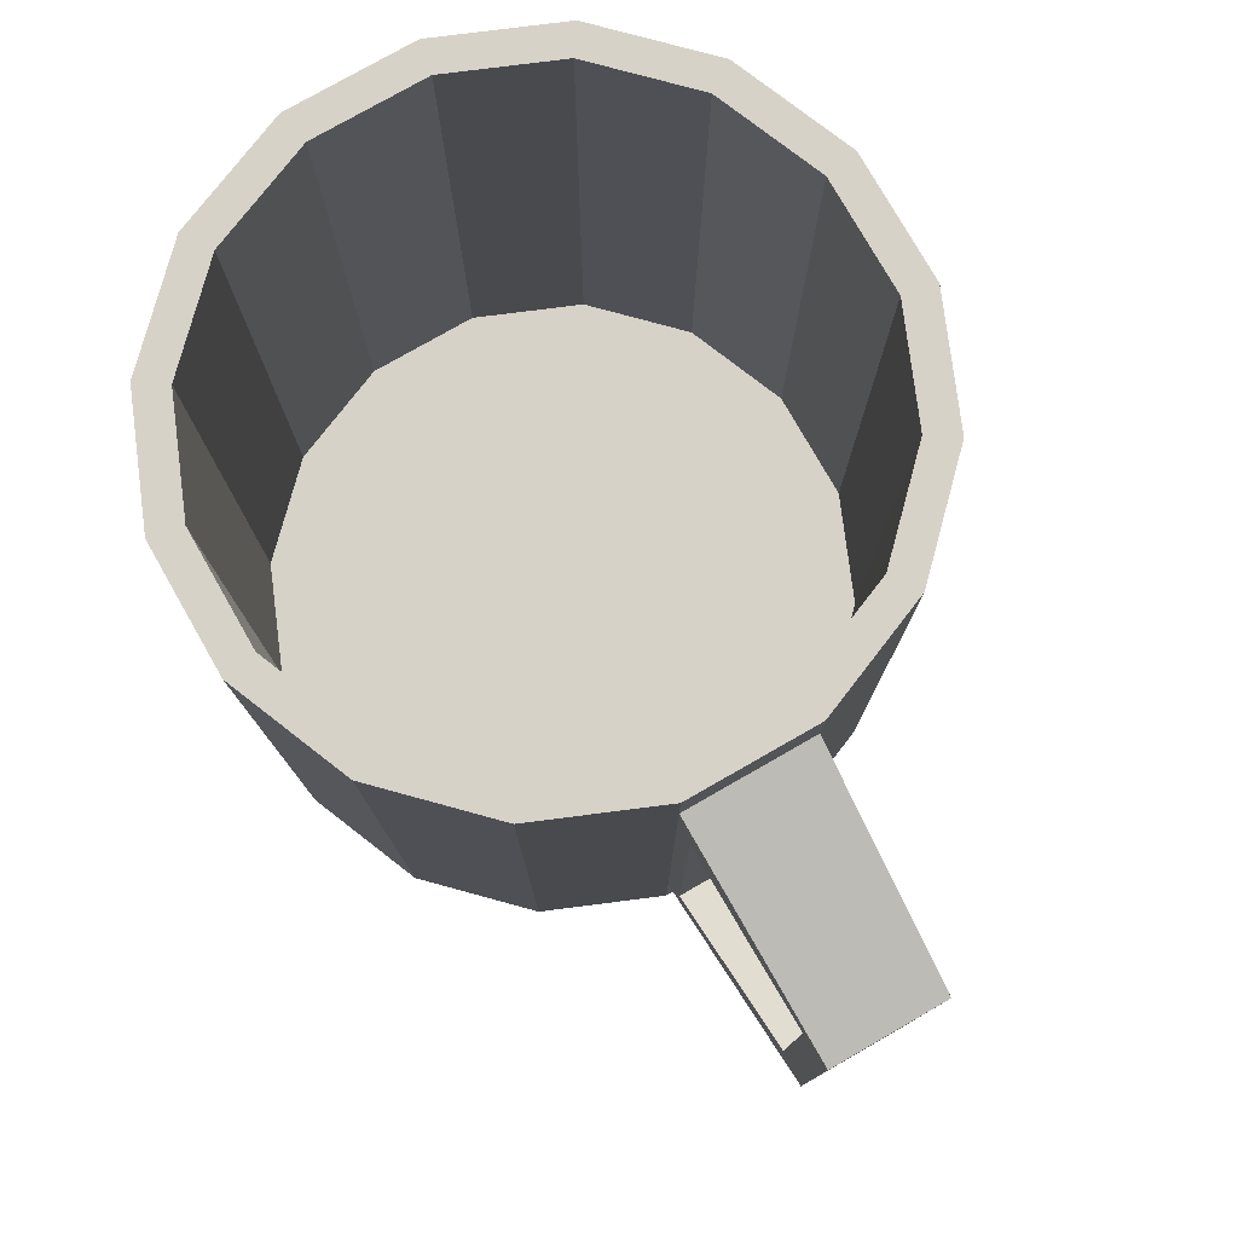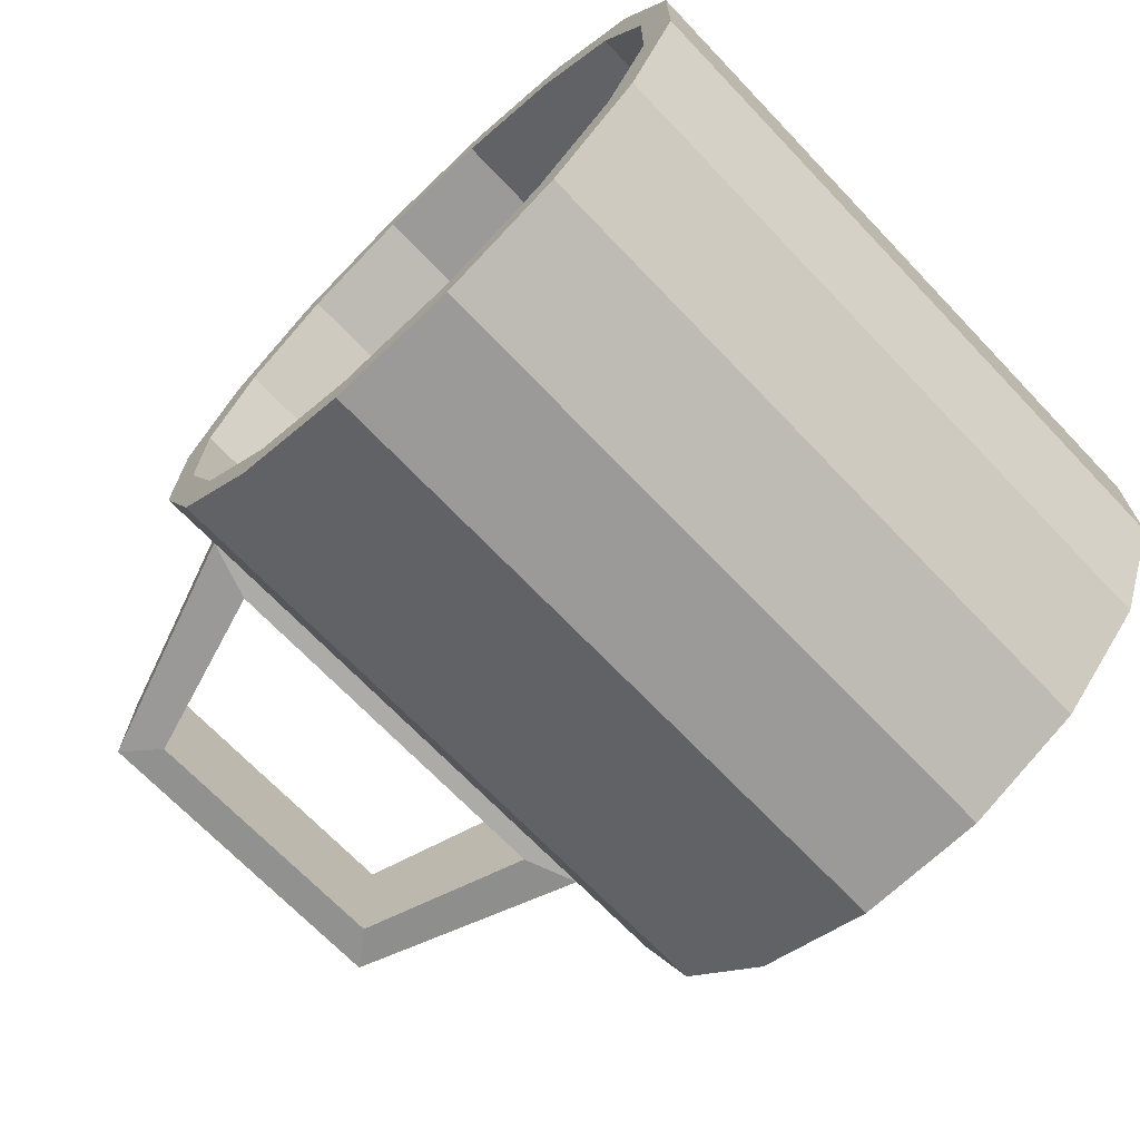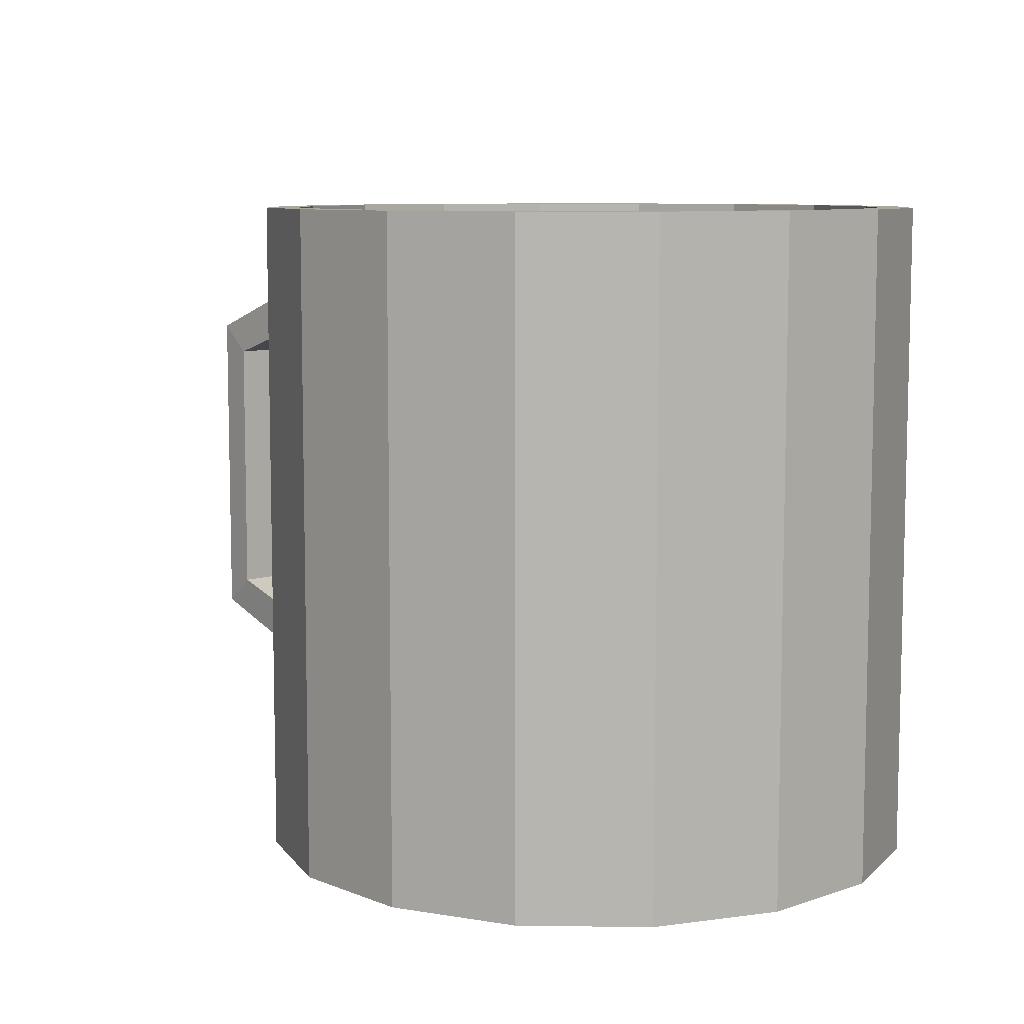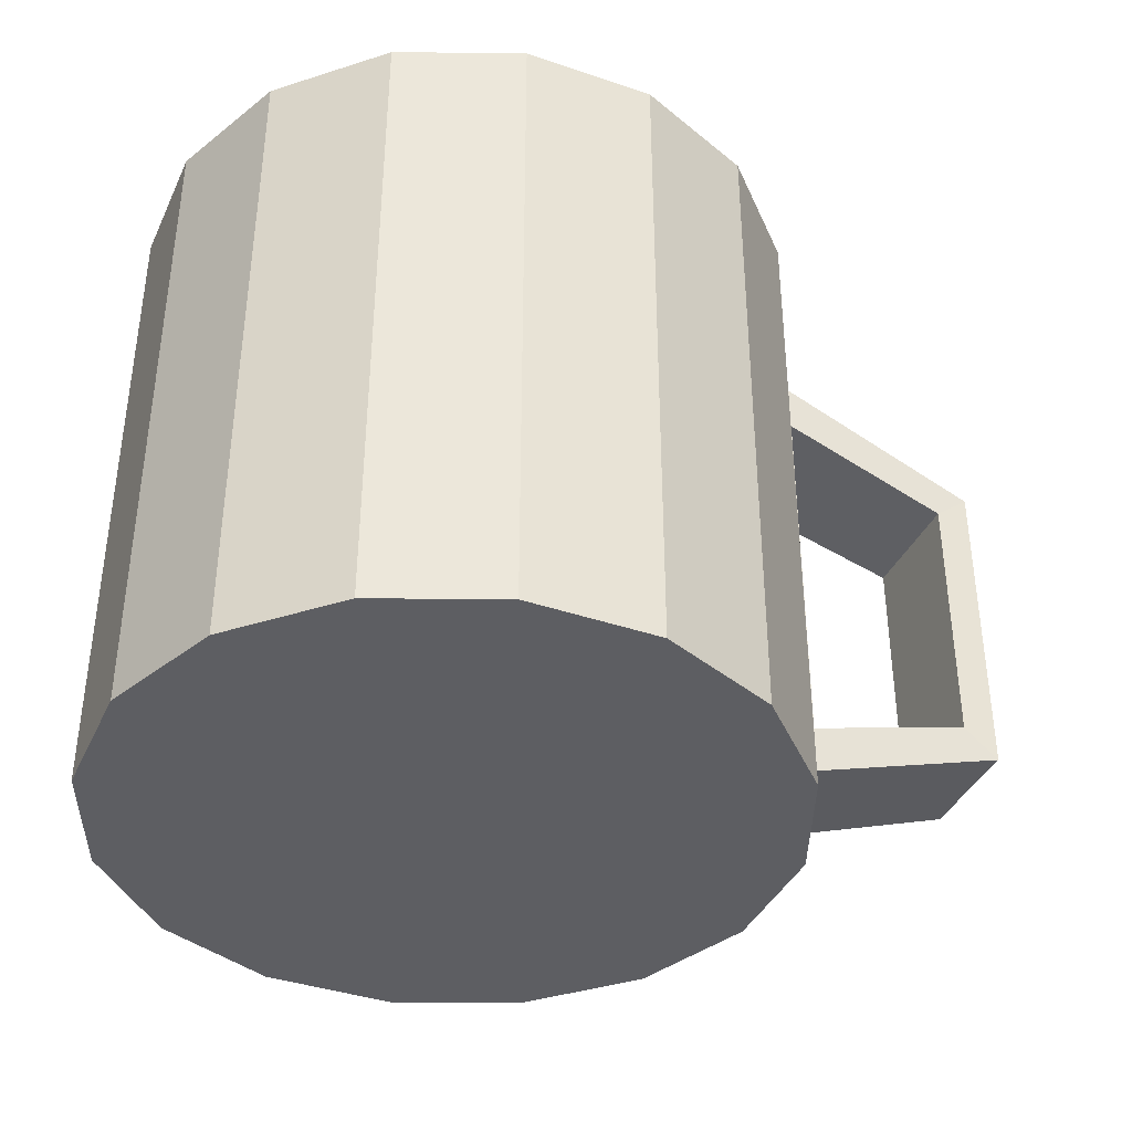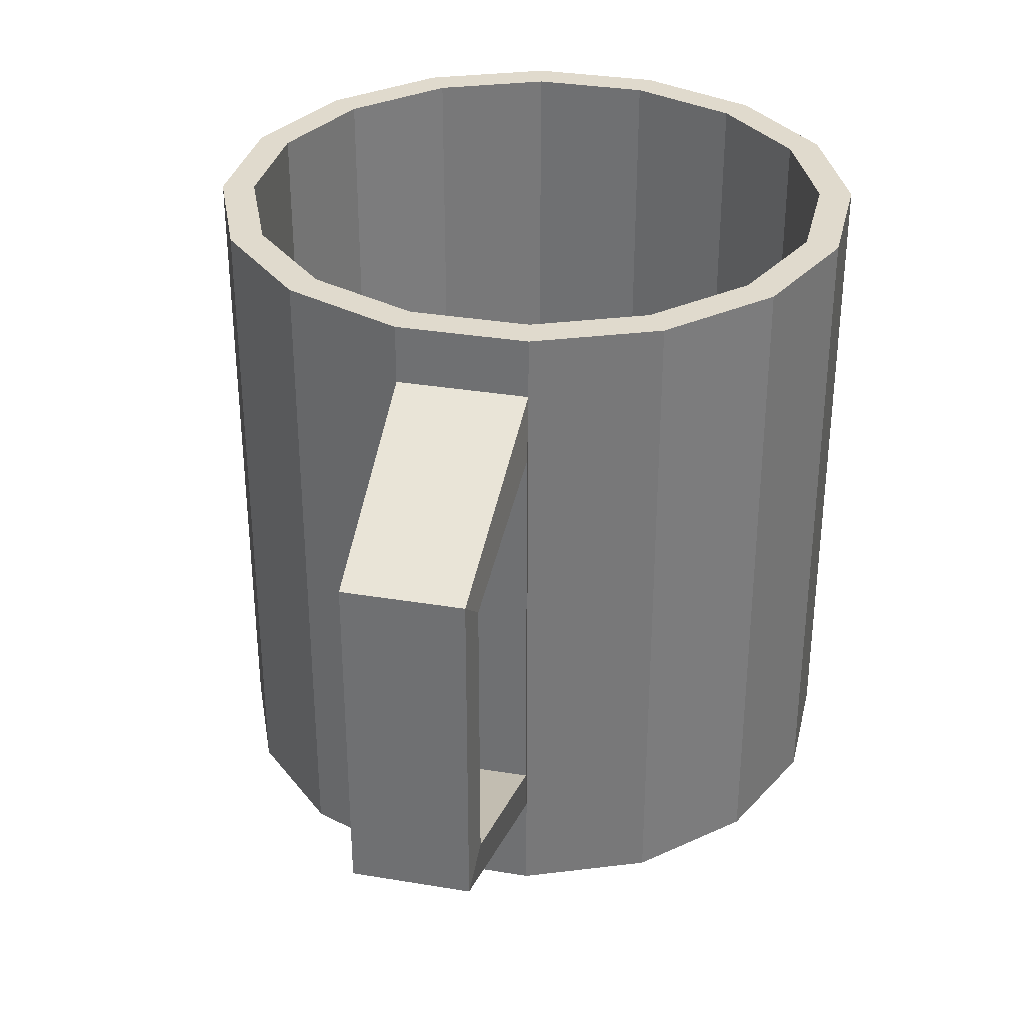
<metadata>
{"format":"obj","ext":"obj","renderer":"f3d","projection":"perspective","resolution":1024,"background":"white","views":[{"elev":78.1,"azim":60.0,"up":"+Y"},{"elev":-69.5,"azim":-136.3,"up":"+Z"},{"elev":8.4,"azim":-133.2,"up":"+Y"},{"elev":-38.8,"azim":-23.4,"up":"+Y"},{"elev":33.0,"azim":102.7,"up":"+Y"}]}
</metadata>
<code>
o Cylinder_0
v -0.1908 0.82 -0.9816
v -0.1908 1 -0.9816
v 0.1994 1 -0.9799
v 0.1994 0.82 -0.9799
v 0.1994 0.82 -0.9799
v 0.1994 1 -0.9799
v 0.5592 1 -0.829
v 0.5592 0.82 -0.829
v 0.5592 0.82 -0.829
v 0.5592 1 -0.829
v 0.8339 1 -0.5519
v 0.8339 0.82 -0.5519
v 0.8339 0.82 -0.5519
v 0.8339 1 -0.5519
v 0.9816 1 -0.1908
v 0.9816 0.82 -0.1908
v 0.9816 0.82 -0.1908
v 0.9816 1 -0.1908
v 0.9799 1 0.1994
v 0.9799 0.82 0.1994
v 0.9799 0.82 0.1994
v 0.9799 1 0.1994
v 0.829 1 0.5592
v 0.829 0.82 0.5592
v 0.829 0.82 0.5592
v 0.829 1 0.5592
v 0.5519 1 0.8339
v 0.5519 0.82 0.8339
v 0.5519 0.82 0.8339
v 0.5519 1 0.8339
v 0.1908 1 0.9816
v 0.1908 0.82 0.9816
v 0.1908 0.82 0.9816
v 0.1908 1 0.9816
v -0.1994 1 0.9799
v -0.1994 0.82 0.9799
v -0.1994 0.82 0.9799
v -0.1994 1 0.9799
v -0.5592 1 0.829
v -0.5592 0.82 0.829
v -0.5592 0.82 0.829
v -0.5592 1 0.829
v -0.8339 1 0.5519
v -0.8339 0.82 0.5519
v -0.8339 0.82 0.5519
v -0.8339 1 0.5519
v -0.9816 1 0.1908
v -0.9816 0.82 0.1908
v -0.9816 0.82 0.1908
v -0.9816 1 0.1908
v -0.9799 1 -0.1994
v -0.9799 0.82 -0.1994
v -0.9799 0.82 -0.1994
v -0.9799 1 -0.1994
v -0.829 1 -0.5592
v -0.829 0.82 -0.5592
v 0.9799 1 0.1994
v 0.9816 1 -0.1908
v 0.8835 1 -0.1717
v 0.8819 1 0.1794
v -0.829 0.82 -0.5592
v -0.829 1 -0.5592
v -0.5519 1 -0.8339
v -0.5519 0.82 -0.8339
v -0.5519 0.82 -0.8339
v -0.5519 1 -0.8339
v -0.1908 1 -0.9816
v -0.1908 0.82 -0.9816
v -0.5519 -1 -0.8339
v -0.1908 -1 -0.9816
v 0.1994 -1 -0.9799
v 0.5592 -1 -0.829
v 0.8339 -1 -0.5519
v 0.9816 -1 -0.1908
v 0.9799 -1 0.1994
v 0.829 -1 0.5592
v 0.5519 -1 0.8339
v 0.1908 -1 0.9816
v -0.1994 -1 0.9799
v -0.5592 -1 0.829
v -0.8339 -1 0.5519
v -0.9816 -1 0.1908
v -0.9799 -1 -0.1994
v -0.829 -1 -0.5592
v 0.7505 0.7522 -0.4967
v 0.5033 0.7522 -0.7461
v 0.5033 -0.9 -0.7461
v 0.7505 -0.9 -0.4967
v -0.5592 1 0.829
v -0.1994 1 0.9799
v -0.1794 1 0.8819
v -0.5033 1 0.7461
v -0.5519 1 -0.8339
v -0.829 1 -0.5592
v -0.7461 1 -0.5033
v -0.4967 1 -0.7505
v 0.8339 1 -0.5519
v 0.5592 1 -0.829
v 0.5033 1 -0.7461
v 0.7505 1 -0.4967
v 0.1908 1 0.9816
v 0.5519 1 0.8339
v 0.4967 1 0.7505
v 0.1717 1 0.8835
v -0.9799 1 -0.1994
v -0.9816 1 0.1908
v -0.8835 1 0.1717
v -0.8819 1 -0.1794
v 0.1994 1 -0.9799
v -0.1908 1 -0.9816
v -0.1717 1 -0.8835
v 0.1794 1 -0.8819
v 0.829 1 0.5592
v 0.7461 1 0.5033
v -0.8339 1 0.5519
v -0.7505 1 0.4967
v 0.5033 -0.9 -0.7461
v 0.1794 -0.9 -0.8819
v -0.1717 -0.9 -0.8835
v -0.4967 -0.9 -0.7505
v -0.7461 -0.9 -0.5033
v -0.8819 -0.9 -0.1794
v -0.8835 -0.9 0.1717
v -0.7505 -0.9 0.4967
v -0.5033 -0.9 0.7461
v -0.1794 -0.9 0.8819
v 0.1717 -0.9 0.8835
v 0.4967 -0.9 0.7505
v 0.7461 -0.9 0.5033
v 0.8819 -0.9 0.1794
v 0.8835 -0.9 -0.1717
v 0.7505 -0.9 -0.4967
v -0.7505 0.7522 0.4967
v -0.5033 0.7522 0.7461
v -0.5033 -0.9 0.7461
v -0.7505 -0.9 0.4967
v 0.8835 0.7522 -0.1717
v 0.7505 0.7522 -0.4967
v 0.7505 -0.9 -0.4967
v 0.8835 -0.9 -0.1717
v -0.8835 0.7522 0.1717
v -0.7505 0.7522 0.4967
v -0.7505 -0.9 0.4967
v -0.8835 -0.9 0.1717
v 0.8819 0.7522 0.1794
v 0.8835 0.7522 -0.1717
v 0.8835 -0.9 -0.1717
v 0.8819 -0.9 0.1794
v -0.8819 0.7522 -0.1794
v -0.8835 0.7522 0.1717
v -0.8835 -0.9 0.1717
v -0.8819 -0.9 -0.1794
v 0.7461 0.7522 0.5033
v 0.8819 0.7522 0.1794
v 0.8819 -0.9 0.1794
v 0.7461 -0.9 0.5033
v -0.7461 0.7522 -0.5033
v -0.8819 0.7522 -0.1794
v -0.8819 -0.9 -0.1794
v -0.7461 -0.9 -0.5033
v 0.4967 0.7522 0.7505
v 0.7461 0.7522 0.5033
v 0.7461 -0.9 0.5033
v 0.4967 -0.9 0.7505
v -0.4967 0.7522 -0.7505
v -0.7461 0.7522 -0.5033
v -0.7461 -0.9 -0.5033
v -0.4967 -0.9 -0.7505
v 0.1717 0.7522 0.8835
v 0.4967 0.7522 0.7505
v 0.4967 -0.9 0.7505
v 0.1717 -0.9 0.8835
v 0.1794 0.7522 -0.8819
v -0.1717 0.7522 -0.8835
v -0.1717 -0.9 -0.8835
v 0.1794 -0.9 -0.8819
v -0.1717 0.7522 -0.8835
v -0.4967 0.7522 -0.7505
v -0.4967 -0.9 -0.7505
v -0.1717 -0.9 -0.8835
v -0.1794 0.7522 0.8819
v 0.1717 0.7522 0.8835
v 0.1717 -0.9 0.8835
v -0.1794 -0.9 0.8819
v 0.5033 0.7522 -0.7461
v 0.1794 0.7522 -0.8819
v 0.1794 -0.9 -0.8819
v 0.5033 -0.9 -0.7461
v -0.5033 0.7522 0.7461
v -0.1794 0.7522 0.8819
v -0.1794 -0.9 0.8819
v -0.5033 -0.9 0.7461
v -0.1908 -0.6929 -0.9816
v -0.1908 -1 -0.9816
v -0.5519 -1 -0.8339
v -0.5519 -0.6929 -0.8339
v -0.829 -1 -0.5592
v -0.829 -0.6929 -0.5592
v -0.5519 -0.6929 -0.8339
v -0.5519 -1 -0.8339
v -0.9799 -1 -0.1994
v -0.9799 -0.6929 -0.1994
v -0.829 -0.6929 -0.5592
v -0.829 -1 -0.5592
v -0.9816 -1 0.1908
v -0.9816 -0.6929 0.1908
v -0.9799 -0.6929 -0.1994
v -0.9799 -1 -0.1994
v -0.8339 -1 0.5519
v -0.8339 -0.6929 0.5519
v -0.9816 -0.6929 0.1908
v -0.9816 -1 0.1908
v -0.5592 -1 0.829
v -0.5592 -0.6929 0.829
v -0.8339 -0.6929 0.5519
v -0.8339 -1 0.5519
v -0.1994 -1 0.9799
v -0.1994 -0.6929 0.9799
v -0.5592 -0.6929 0.829
v -0.5592 -1 0.829
v 0.1908 -1 0.9816
v 0.1908 -0.6929 0.9816
v -0.1994 -0.6929 0.9799
v -0.1994 -1 0.9799
v 0.5519 -1 0.8339
v 0.5519 -0.6929 0.8339
v 0.1908 -0.6929 0.9816
v 0.1908 -1 0.9816
v 0.829 -1 0.5592
v 0.829 -0.6929 0.5592
v 0.5519 -0.6929 0.8339
v 0.5519 -1 0.8339
v 0.9799 -1 0.1994
v 0.9799 -0.6929 0.1994
v 0.829 -0.6929 0.5592
v 0.829 -1 0.5592
v 0.9816 -1 -0.1908
v 0.9816 -0.6929 -0.1908
v 0.9799 -0.6929 0.1994
v 0.9799 -1 0.1994
v 0.8339 -1 -0.5519
v 0.8339 -0.6929 -0.5519
v 0.9816 -0.6929 -0.1908
v 0.9816 -1 -0.1908
v 0.5592 -1 -0.829
v 0.5592 -0.6929 -0.829
v 0.8339 -0.6929 -0.5519
v 0.8339 -1 -0.5519
v 0.1994 -1 -0.9799
v 0.1994 -0.6929 -0.9799
v 0.5592 -0.6929 -0.829
v 0.5592 -1 -0.829
v -0.1908 -1 -0.9816
v -0.1908 -0.6929 -0.9816
v 0.1994 -0.6929 -0.9799
v 0.1994 -1 -0.9799
v 0.9816 -0.6929 -0.1908
v 1.04 -0.5246 -0.2006
v 1.568 -0.3635 -0.1806
v 1.677 -0.4507 -0.1717
v 1.677 -0.4507 -0.1717
v 1.677 0.5588 -0.1717
v 1.676 0.5588 0.1794
v 1.676 -0.4507 0.1794
v 0.9816 0.82 -0.1908
v 0.9799 0.82 0.1994
v 1.676 0.5588 0.1794
v 1.677 0.5588 -0.1717
v 1.676 0.5588 0.1794
v 0.9799 0.82 0.1994
v 1.04 0.643 0.1994
v 1.568 0.4717 0.1794
v 0.9799 -0.6929 0.1994
v 0.9816 -0.6929 -0.1908
v 1.677 -0.4507 -0.1717
v 1.676 -0.4507 0.1794
v 1.04 0.643 0.1994
v 1.04 -0.5246 0.1994
v 1.04 -0.5246 -0.2006
v 1.04 0.643 -0.2006
v 0.9799 0.82 0.1994
v 0.9799 -0.6929 0.1994
v 1.04 -0.5246 0.1994
v 1.04 0.643 0.1994
v 0.9799 -0.6929 0.1994
v 1.676 -0.4507 0.1794
v 1.568 -0.3635 0.1794
v 1.04 -0.5246 0.1994
v 1.676 -0.4507 0.1794
v 1.676 0.5588 0.1794
v 1.568 0.4717 0.1794
v 1.568 -0.3635 0.1794
v 1.04 -0.5246 0.1994
v 1.568 -0.3635 0.1794
v 1.568 -0.3635 -0.1806
v 1.04 -0.5246 -0.2006
v 1.568 -0.3635 0.1794
v 1.568 0.4717 0.1794
v 1.568 0.4717 -0.1806
v 1.568 -0.3635 -0.1806
v 1.568 0.4717 0.1794
v 1.04 0.643 0.1994
v 1.04 0.643 -0.2006
v 1.568 0.4717 -0.1806
v 1.677 -0.4507 -0.1717
v 1.568 -0.3635 -0.1806
v 1.568 0.4717 -0.1806
v 1.677 0.5588 -0.1717
v 1.04 0.643 -0.2006
v 0.9816 0.82 -0.1908
v 1.677 0.5588 -0.1717
v 1.568 0.4717 -0.1806
v 0.9816 0.82 -0.1908
v 1.04 0.643 -0.2006
v 1.04 -0.5246 -0.2006
v 0.9816 -0.6929 -0.1908
v -0.5033 1 0.7461
v -0.1794 1 0.8819
v 0.5033 1 -0.7461
v 0.1794 1 -0.8819
v -0.1794 1 0.8819
v 0.1717 1 0.8835
v -0.1717 1 -0.8835
v -0.4967 1 -0.7505
v 0.1794 1 -0.8819
v -0.1717 1 -0.8835
v 0.1717 1 0.8835
v 0.4967 1 0.7505
v -0.4967 1 -0.7505
v -0.7461 1 -0.5033
v 0.4967 1 0.7505
v 0.7461 1 0.5033
v -0.7461 1 -0.5033
v -0.8819 1 -0.1794
v 0.7461 1 0.5033
v 0.8819 1 0.1794
v -0.8819 1 -0.1794
v -0.8835 1 0.1717
v 0.8819 1 0.1794
v 0.8835 1 -0.1717
v -0.8835 1 0.1717
v -0.7505 1 0.4967
v 0.8835 1 -0.1717
v 0.7505 1 -0.4967
v -0.7505 1 0.4967
v -0.5033 1 0.7461
v 0.7505 1 -0.4967
v 0.5033 1 -0.7461
f 69 70 71
f 71 72 73
f 73 74 75
f 75 76 77
f 77 78 79
f 79 80 81
f 81 82 83
f 83 84 69
f 69 71 73
f 73 75 77
f 77 79 81
f 81 83 69
f 69 73 77
f 77 81 69
f 117 118 119
f 119 120 121
f 121 122 123
f 123 124 125
f 125 126 127
f 127 128 129
f 129 130 131
f 131 132 117
f 117 119 121
f 121 123 125
f 125 127 129
f 129 131 117
f 117 121 125
f 125 129 117
f 1 2 3
f 1 3 4
f 5 6 7
f 5 7 8
f 9 10 11
f 9 11 12
f 13 14 15
f 13 15 16
f 17 18 19
f 17 19 20
f 21 22 23
f 21 23 24
f 25 26 27
f 25 27 28
f 29 30 31
f 29 31 32
f 33 34 35
f 33 35 36
f 37 38 39
f 37 39 40
f 41 42 43
f 41 43 44
f 45 46 47
f 45 47 48
f 49 50 51
f 49 51 52
f 53 54 55
f 53 55 56
f 57 58 59
f 57 59 60
f 61 62 63
f 61 63 64
f 65 66 67
f 65 67 68
f 85 86 87
f 85 87 88
f 89 90 91
f 89 91 92
f 93 94 95
f 93 95 96
f 97 98 99
f 97 99 100
f 101 102 103
f 101 103 104
f 105 106 107
f 105 107 108
f 109 110 111
f 109 111 112
f 113 57 60
f 113 60 114
f 115 89 92
f 115 92 116
f 110 93 96
f 110 96 111
f 58 97 100
f 58 100 59
f 90 101 104
f 90 104 91
f 94 105 108
f 94 108 95
f 98 109 112
f 98 112 99
f 102 113 114
f 102 114 103
f 106 115 116
f 106 116 107
f 133 134 135
f 133 135 136
f 137 138 139
f 137 139 140
f 141 142 143
f 141 143 144
f 145 146 147
f 145 147 148
f 149 150 151
f 149 151 152
f 153 154 155
f 153 155 156
f 157 158 159
f 157 159 160
f 161 162 163
f 161 163 164
f 165 166 167
f 165 167 168
f 169 170 171
f 169 171 172
f 173 174 175
f 173 175 176
f 177 178 179
f 177 179 180
f 181 182 183
f 181 183 184
f 185 186 187
f 185 187 188
f 189 190 191
f 189 191 192
f 193 194 195
f 193 195 196
f 197 198 199
f 197 199 200
f 201 202 203
f 201 203 204
f 205 206 207
f 205 207 208
f 209 210 211
f 209 211 212
f 213 214 215
f 213 215 216
f 217 218 219
f 217 219 220
f 221 222 223
f 221 223 224
f 225 226 227
f 225 227 228
f 229 230 231
f 229 231 232
f 233 234 235
f 233 235 236
f 237 238 239
f 237 239 240
f 241 242 243
f 241 243 244
f 245 246 247
f 245 247 248
f 249 250 251
f 249 251 252
f 253 254 255
f 253 255 256
f 196 65 68
f 196 68 193
f 198 61 64
f 198 64 199
f 202 53 56
f 202 56 203
f 206 49 52
f 206 52 207
f 210 45 48
f 210 48 211
f 214 41 44
f 214 44 215
f 218 37 40
f 218 40 219
f 222 33 36
f 222 36 223
f 226 29 32
f 226 32 227
f 230 25 28
f 230 28 231
f 234 21 24
f 234 24 235
f 257 258 259
f 257 259 260
f 242 13 16
f 242 16 243
f 246 9 12
f 246 12 247
f 250 5 8
f 250 8 251
f 254 1 4
f 254 4 255
f 261 262 263
f 261 263 264
f 265 266 267
f 265 267 268
f 269 270 271
f 269 271 272
f 273 274 275
f 273 275 276
f 277 278 279
f 277 279 280
f 281 282 283
f 281 283 284
f 285 286 287
f 285 287 288
f 289 290 291
f 289 291 292
f 293 294 295
f 293 295 296
f 297 298 299
f 297 299 300
f 301 302 303
f 301 303 304
f 305 306 307
f 305 307 308
f 309 310 311
f 309 311 312
f 313 314 315
f 313 315 316
f 317 318 190
f 317 190 189
f 319 320 186
f 319 186 185
f 321 322 182
f 321 182 181
f 323 324 178
f 323 178 177
f 325 326 174
f 325 174 173
f 327 328 170
f 327 170 169
f 329 330 166
f 329 166 165
f 331 332 162
f 331 162 161
f 333 334 158
f 333 158 157
f 335 336 154
f 335 154 153
f 337 338 150
f 337 150 149
f 339 340 146
f 339 146 145
f 341 342 142
f 341 142 141
f 343 344 138
f 343 138 137
f 345 346 134
f 345 134 133
f 347 348 86
f 347 86 85

</code>
